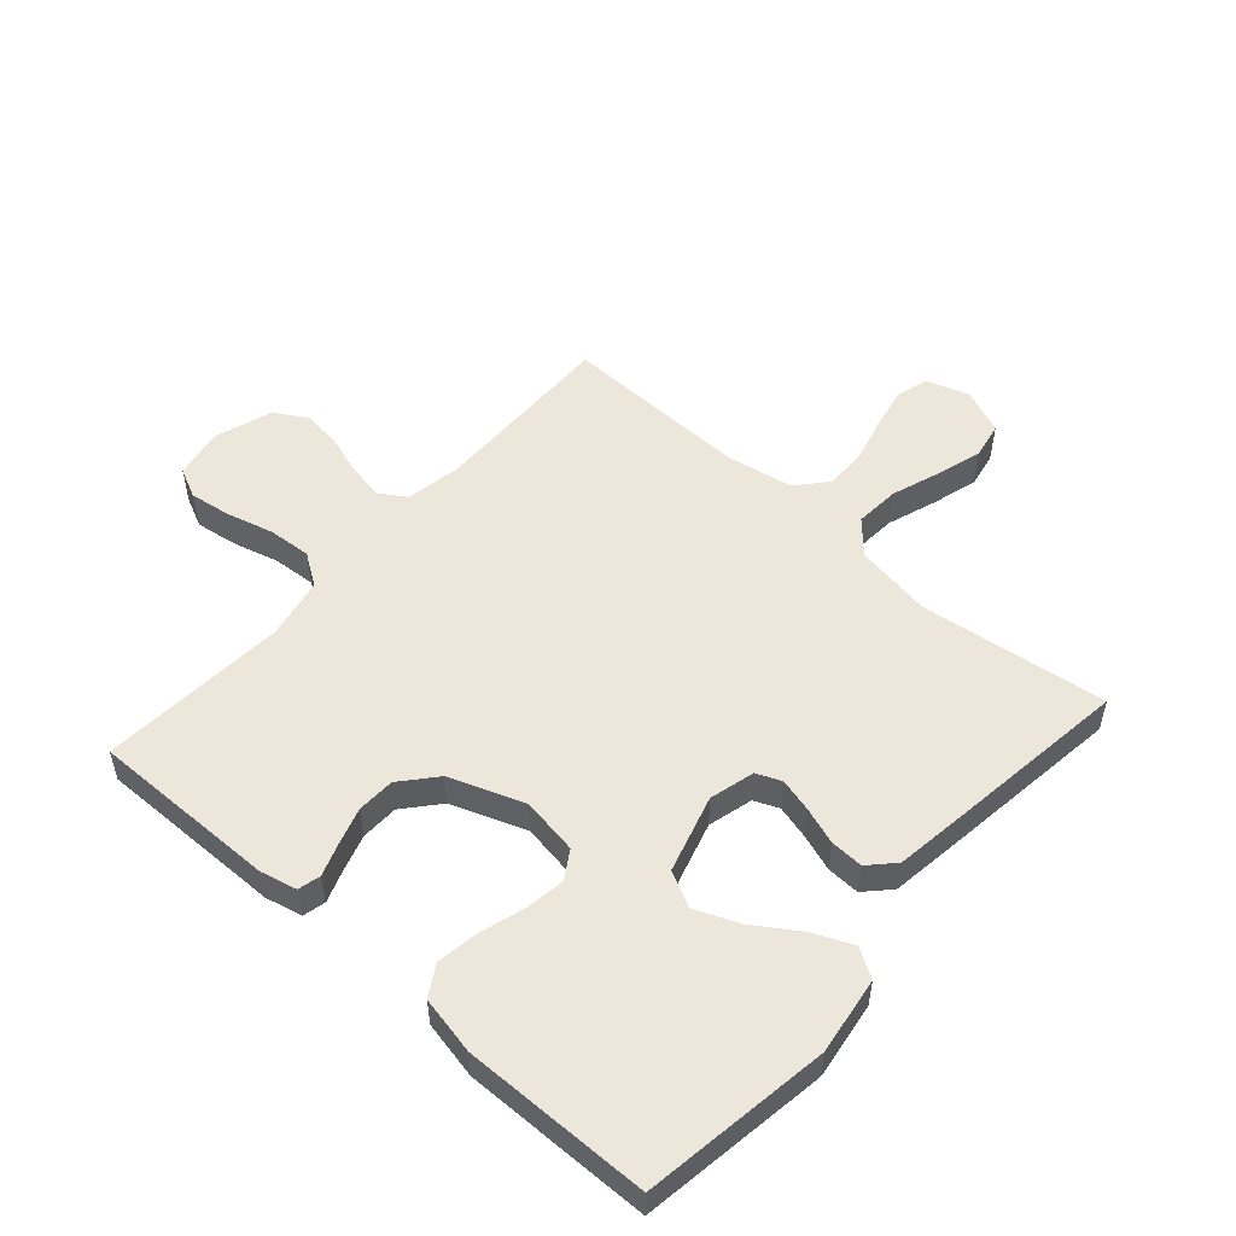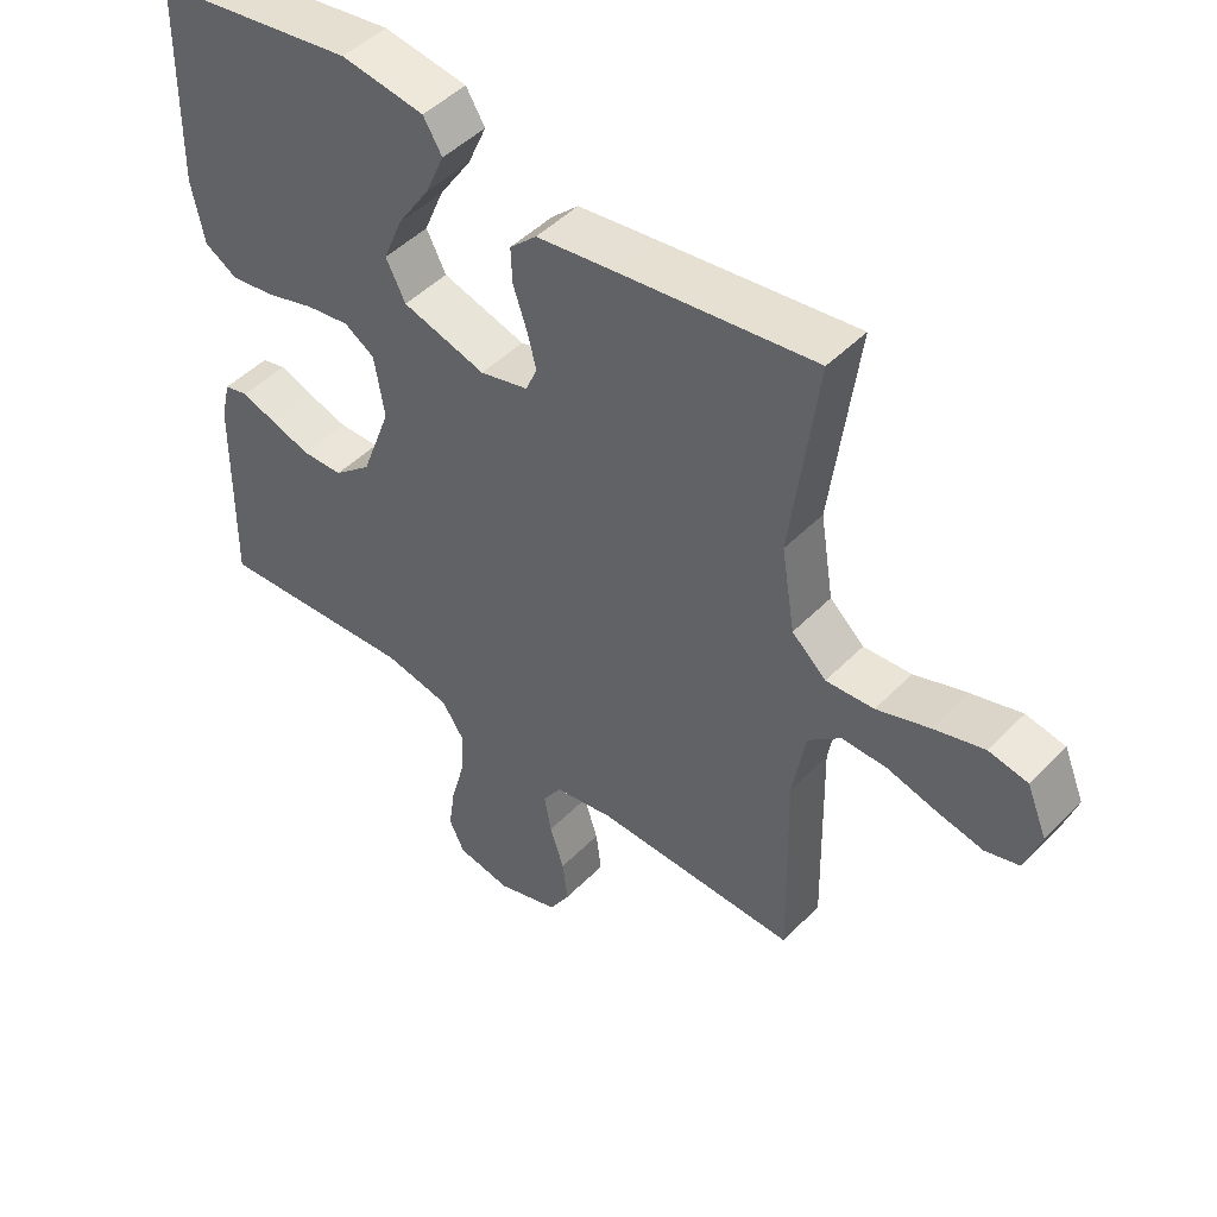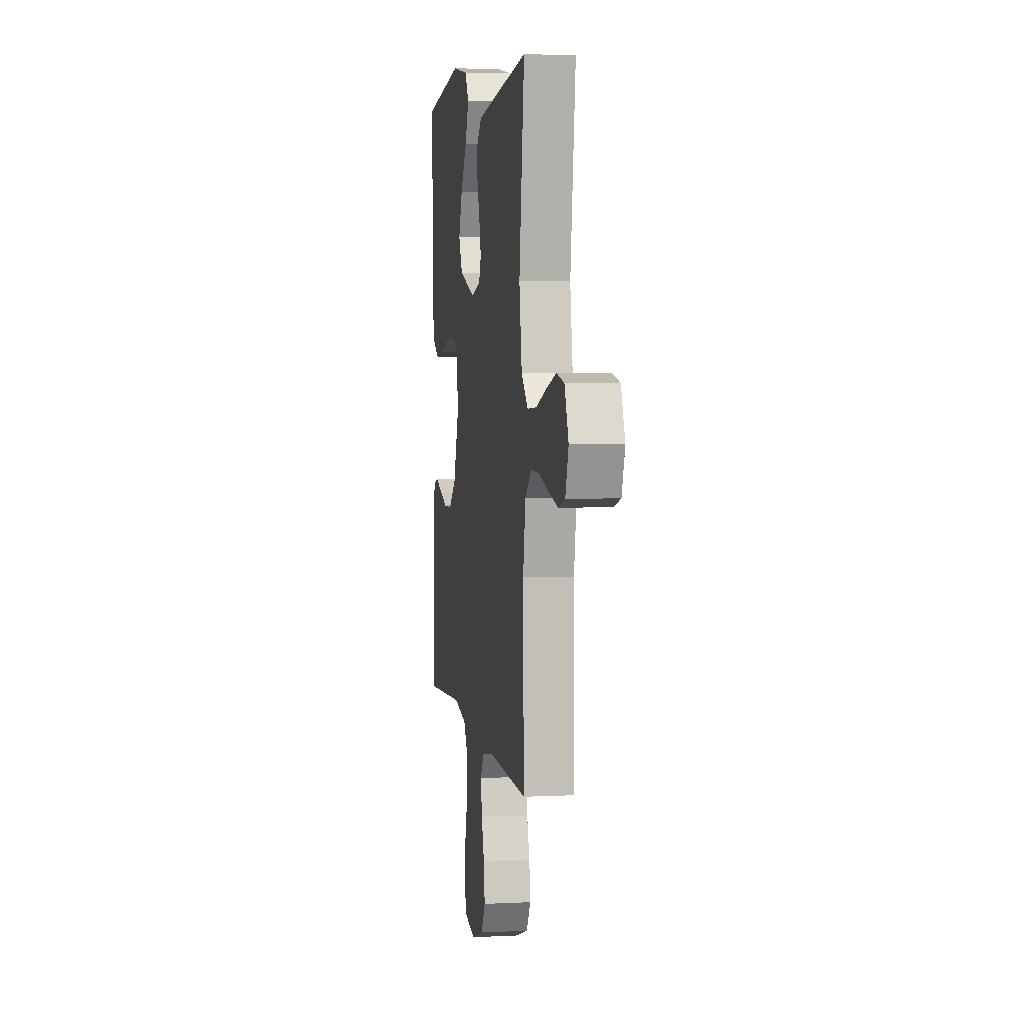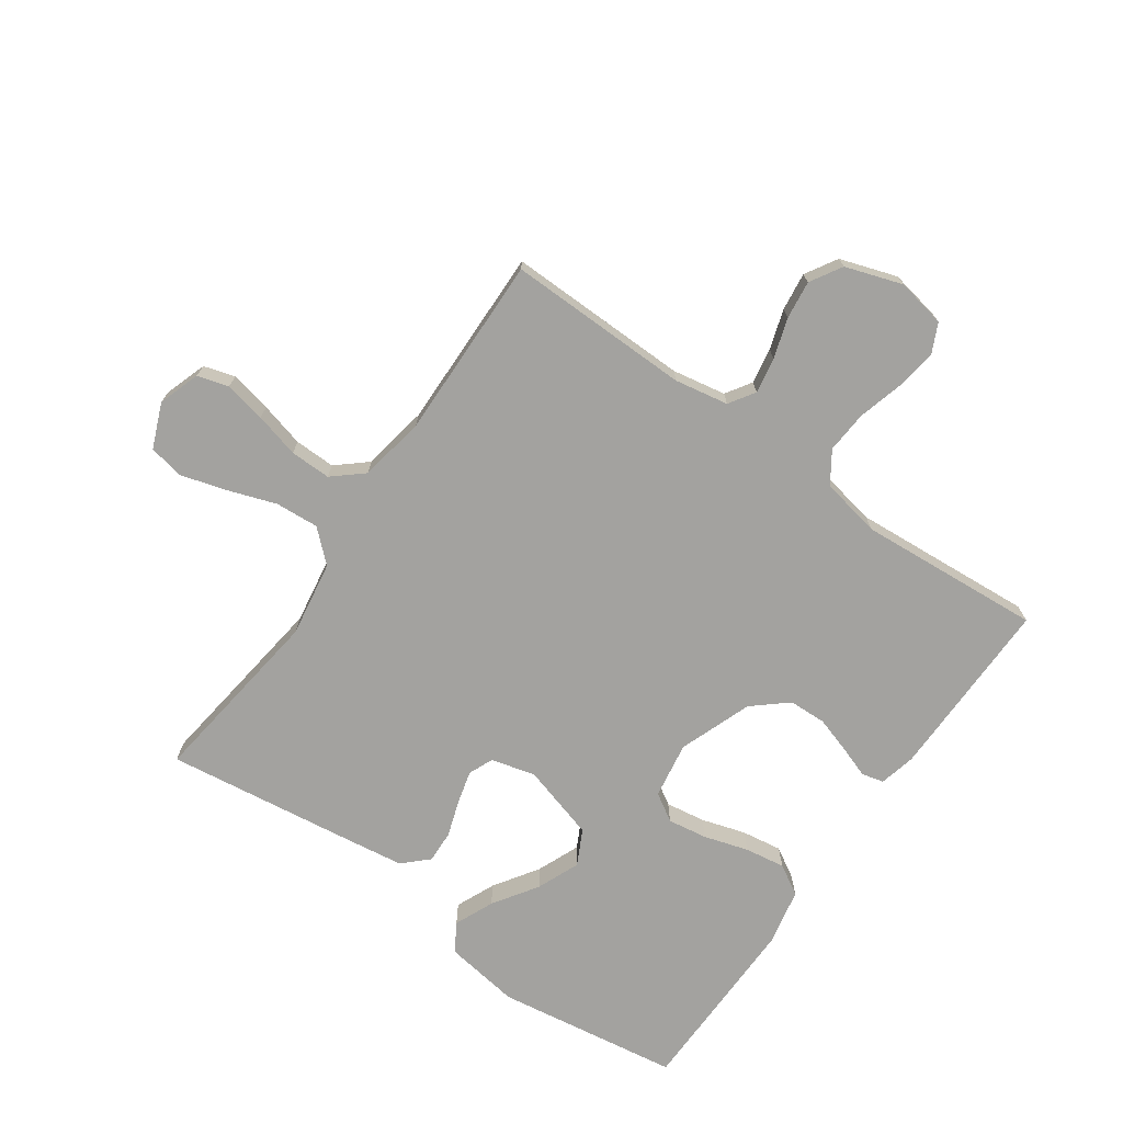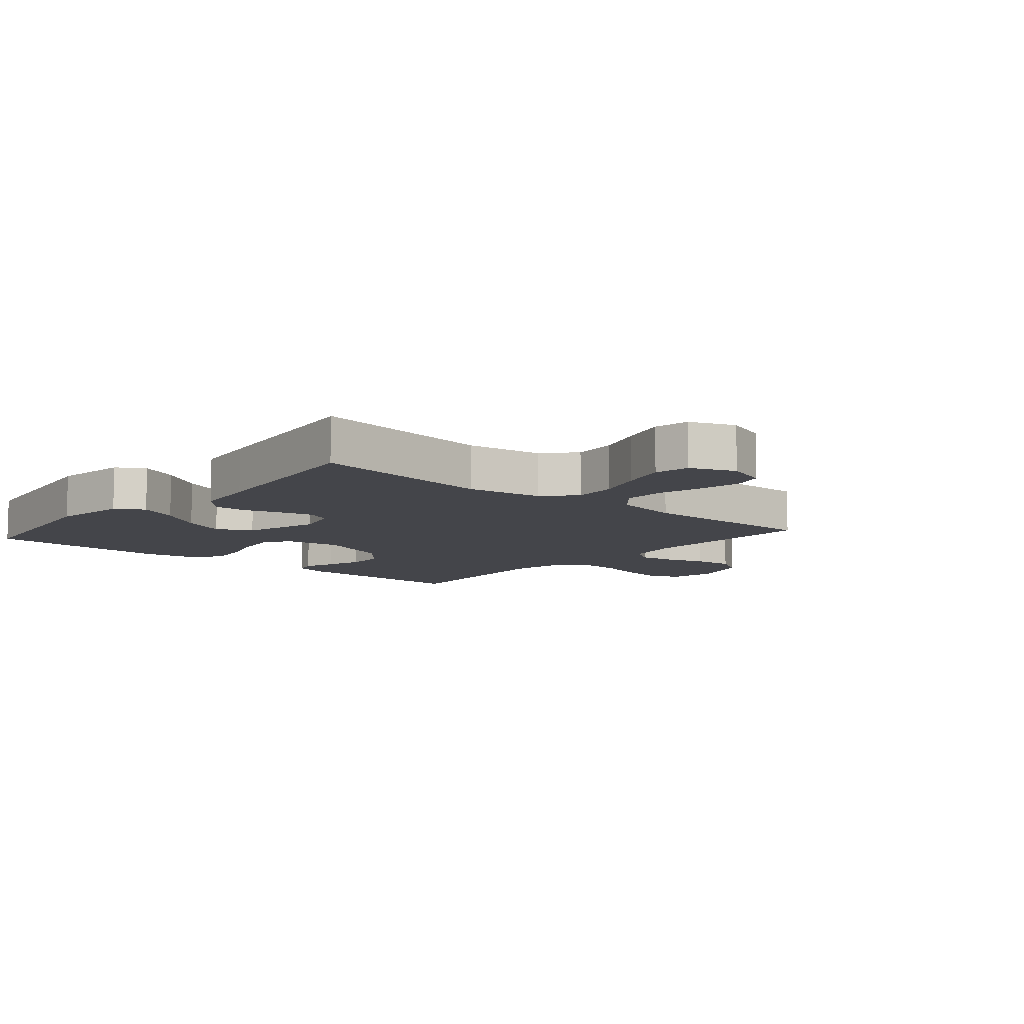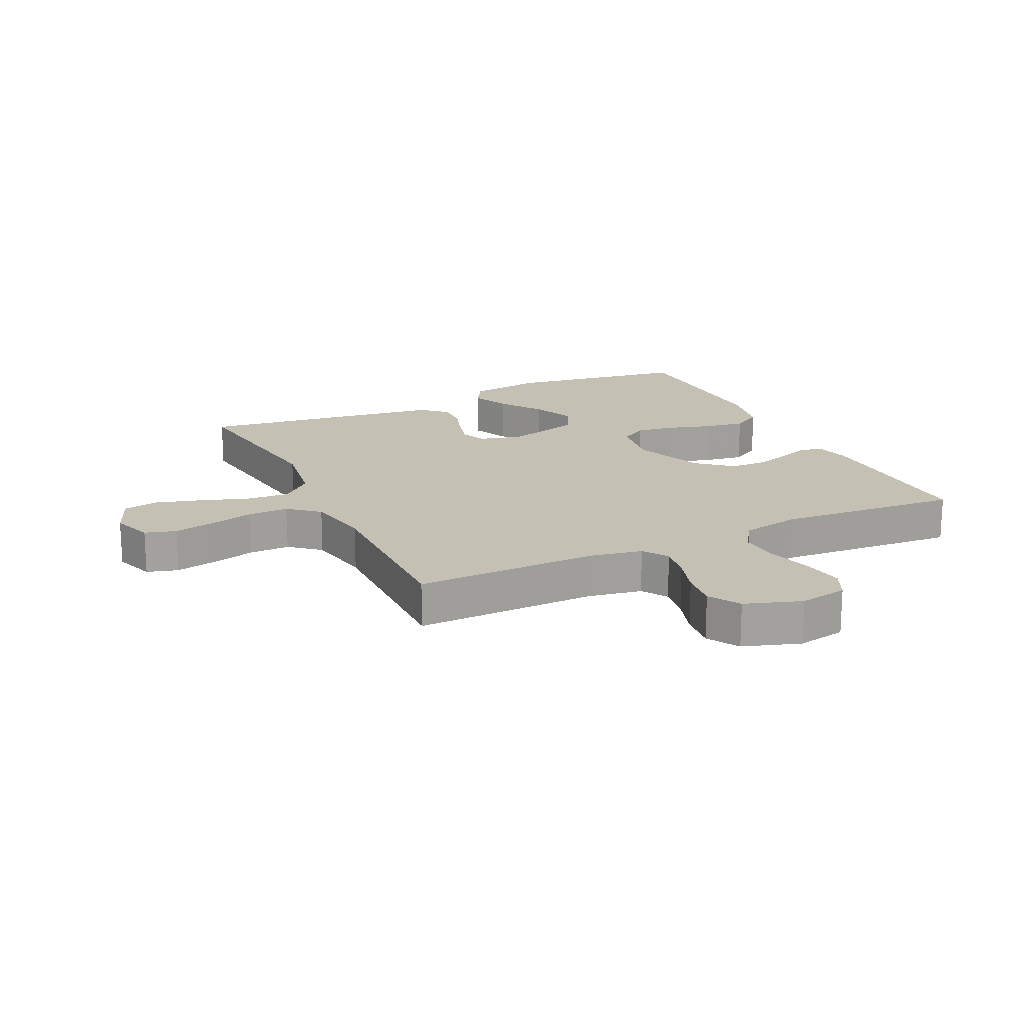
<metadata>
{"format":"obj","ext":"obj","renderer":"f3d","projection":"perspective","resolution":1024,"background":"white","views":[{"elev":52.9,"azim":-48.5,"up":"+Y"},{"elev":47.5,"azim":41.5,"up":"+Z"},{"elev":4.8,"azim":81.2,"up":"+Z"},{"elev":-72.6,"azim":144.9,"up":"+Y"},{"elev":-9.2,"azim":49.1,"up":"+Y"},{"elev":18.2,"azim":154.4,"up":"+Y"}]}
</metadata>
<code>
v -0.5 0.07 0.5
v -0.2 0.07 0.545
v -0.076 0.07 0.527
v -0.048 0.07 0.481
v -0.076 0.07 0.417
v -0.124 0.07 0.345
v -0.153 0.07 0.275
v -0.124 0.07 0.218
v 0 0.07 0.182
v 0.072 0.07 0.201
v 0.089 0.07 0.241
v 0.075 0.07 0.295
v 0.055 0.07 0.354
v 0.053 0.07 0.407
v 0.093 0.07 0.445
v 0.2 0.07 0.46
v 0.5 0.07 0.5
v 0.461 0.07 0.2
v 0.481 0.07 0.076
v 0.532 0.07 0.03
v 0.603 0.07 0.035
v 0.681 0.07 0.062
v 0.756 0.07 0.084
v 0.814 0.07 0.073
v 0.844 0.07 0
v 0.821 0.07 -0.068
v 0.77 0.07 -0.083
v 0.702 0.07 -0.069
v 0.629 0.07 -0.05
v 0.562 0.07 -0.049
v 0.513 0.07 -0.091
v 0.494 0.07 -0.2
v 0.5 0.07 -0.5
v 0.2 0.07 -0.495
v 0.112 0.07 -0.511
v 0.085 0.07 -0.553
v 0.095 0.07 -0.611
v 0.116 0.07 -0.676
v 0.124 0.07 -0.739
v 0.093 0.07 -0.791
v 0 0.07 -0.822
v -0.08 0.07 -0.807
v -0.103 0.07 -0.759
v -0.093 0.07 -0.691
v -0.073 0.07 -0.617
v -0.068 0.07 -0.548
v -0.102 0.07 -0.497
v -0.2 0.07 -0.478
v -0.5 0.07 -0.5
v -0.496 0.07 -0.2
v -0.482 0.07 -0.141
v -0.446 0.07 -0.132
v -0.395 0.07 -0.15
v -0.335 0.07 -0.169
v -0.274 0.07 -0.167
v -0.218 0.07 -0.119
v -0.174 0.07 0
v -0.189 0.07 0.092
v -0.234 0.07 0.12
v -0.299 0.07 0.11
v -0.371 0.07 0.088
v -0.437 0.07 0.078
v -0.486 0.07 0.107
v -0.505 0.07 0.2
v -0.5 0 0.5
v -0.2 0 0.545
v -0.076 0 0.527
v -0.048 0 0.481
v -0.076 0 0.417
v -0.124 0 0.345
v -0.153 0 0.275
v -0.124 0 0.218
v 0 0 0.182
v 0.072 0 0.201
v 0.089 0 0.241
v 0.075 0 0.295
v 0.055 0 0.354
v 0.053 0 0.407
v 0.093 0 0.445
v 0.2 0 0.46
v 0.5 0 0.5
v 0.461 0 0.2
v 0.481 0 0.076
v 0.532 0 0.03
v 0.603 0 0.035
v 0.681 0 0.062
v 0.756 0 0.084
v 0.814 0 0.073
v 0.844 0 0
v 0.821 0 -0.068
v 0.77 0 -0.083
v 0.702 0 -0.069
v 0.629 0 -0.05
v 0.562 0 -0.049
v 0.513 0 -0.091
v 0.494 0 -0.2
v 0.5 0 -0.5
v 0.2 0 -0.495
v 0.112 0 -0.511
v 0.085 0 -0.553
v 0.095 0 -0.611
v 0.116 0 -0.676
v 0.124 0 -0.739
v 0.093 0 -0.791
v 0 0 -0.822
v -0.08 0 -0.807
v -0.103 0 -0.759
v -0.093 0 -0.691
v -0.073 0 -0.617
v -0.068 0 -0.548
v -0.102 0 -0.497
v -0.2 0 -0.478
v -0.5 0 -0.5
v -0.496 0 -0.2
v -0.482 0 -0.141
v -0.446 0 -0.132
v -0.395 0 -0.15
v -0.335 0 -0.169
v -0.274 0 -0.167
v -0.218 0 -0.119
v -0.174 0 0
v -0.189 0 0.092
v -0.234 0 0.12
v -0.299 0 0.11
v -0.371 0 0.088
v -0.437 0 0.078
v -0.486 0 0.107
v -0.505 0 0.2
f 60 61 62 63
f 59 60 63 64
f 50 51 52 53
f 48 49 50 53
f 47 48 53 54
f 42 43 44 45
f 42 45 46
f 41 42 46
f 40 41 46
f 37 38 39 40
f 36 37 40 46
f 35 36 46 47
f 32 33 34
f 31 32 34 35
f 26 27 28 29
f 24 25 26 29
f 24 29 30
f 21 22 23 24
f 21 24 30
f 20 21 30 31
f 15 16 17 18
f 15 18 19
f 12 13 14 15
f 11 12 15 19
f 10 11 19 20
f 3 4 5 6
f 3 6 7
f 2 3 7
f 59 64 1 2
f 58 59 2 7
f 57 58 7 8
f 35 47 54 55
f 35 55 56
f 31 35 56 57
f 9 10 20 31
f 8 9 31 57
f 127 126 125 124
f 128 127 124 123
f 117 116 115 114
f 117 114 113 112
f 118 117 112 111
f 109 108 107 106
f 110 109 106
f 110 106 105
f 110 105 104
f 104 103 102 101
f 110 104 101 100
f 111 110 100 99
f 98 97 96
f 99 98 96 95
f 93 92 91 90
f 93 90 89 88
f 94 93 88
f 88 87 86 85
f 94 88 85
f 95 94 85 84
f 82 81 80 79
f 83 82 79
f 79 78 77 76
f 83 79 76 75
f 84 83 75 74
f 70 69 68 67
f 71 70 67
f 71 67 66
f 66 65 128 123
f 71 66 123 122
f 72 71 122 121
f 119 118 111 99
f 120 119 99
f 121 120 99 95
f 95 84 74 73
f 121 95 73 72
f 1 65 66 2
f 2 66 67 3
f 3 67 68 4
f 4 68 69 5
f 5 69 70 6
f 6 70 71 7
f 7 71 72 8
f 8 72 73 9
f 9 73 74 10
f 10 74 75 11
f 11 75 76 12
f 12 76 77 13
f 13 77 78 14
f 14 78 79 15
f 15 79 80 16
f 16 80 81 17
f 17 81 82 18
f 18 82 83 19
f 19 83 84 20
f 20 84 85 21
f 21 85 86 22
f 22 86 87 23
f 23 87 88 24
f 24 88 89 25
f 25 89 90 26
f 26 90 91 27
f 27 91 92 28
f 28 92 93 29
f 29 93 94 30
f 30 94 95 31
f 31 95 96 32
f 32 96 97 33
f 33 97 98 34
f 34 98 99 35
f 35 99 100 36
f 36 100 101 37
f 37 101 102 38
f 38 102 103 39
f 39 103 104 40
f 40 104 105 41
f 41 105 106 42
f 42 106 107 43
f 43 107 108 44
f 44 108 109 45
f 45 109 110 46
f 46 110 111 47
f 47 111 112 48
f 48 112 113 49
f 49 113 114 50
f 50 114 115 51
f 51 115 116 52
f 52 116 117 53
f 53 117 118 54
f 54 118 119 55
f 55 119 120 56
f 56 120 121 57
f 57 121 122 58
f 58 122 123 59
f 59 123 124 60
f 60 124 125 61
f 61 125 126 62
f 62 126 127 63
f 63 127 128 64
f 64 128 65 1

</code>
